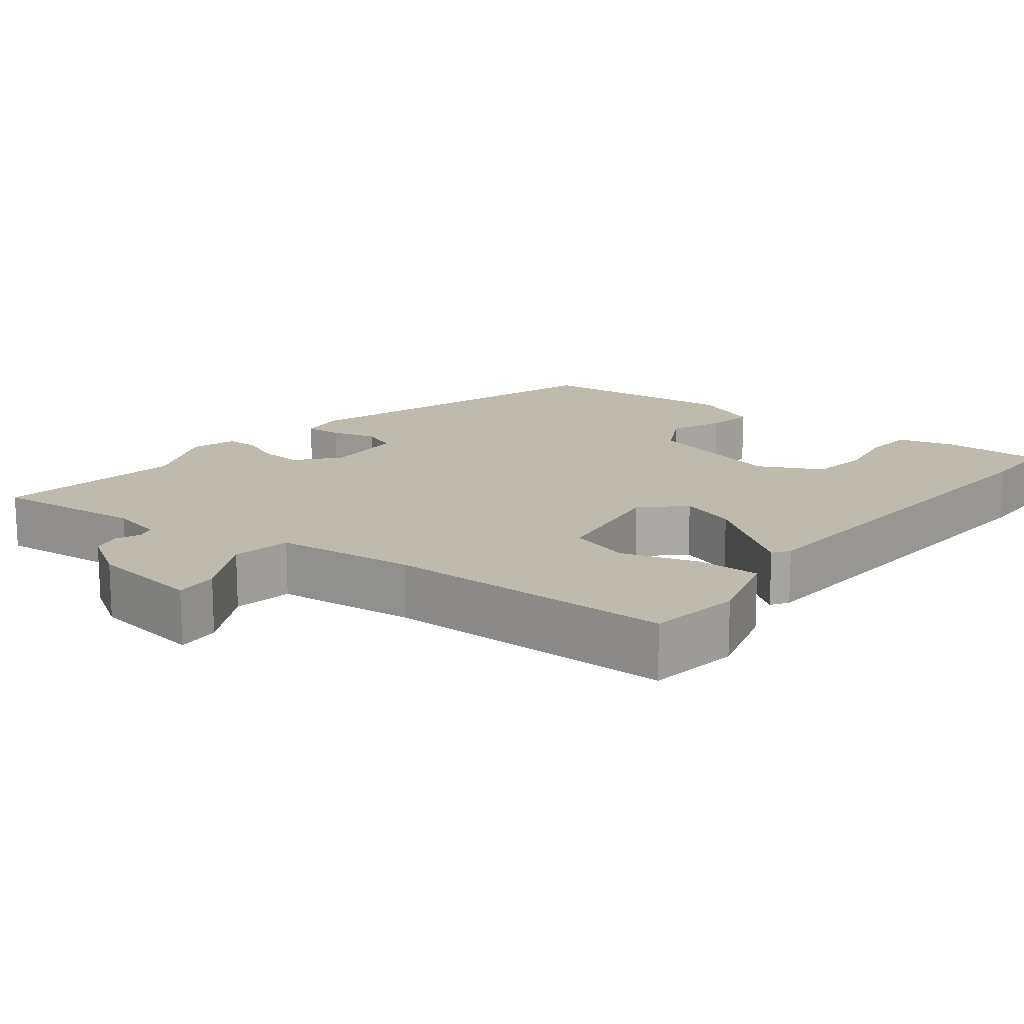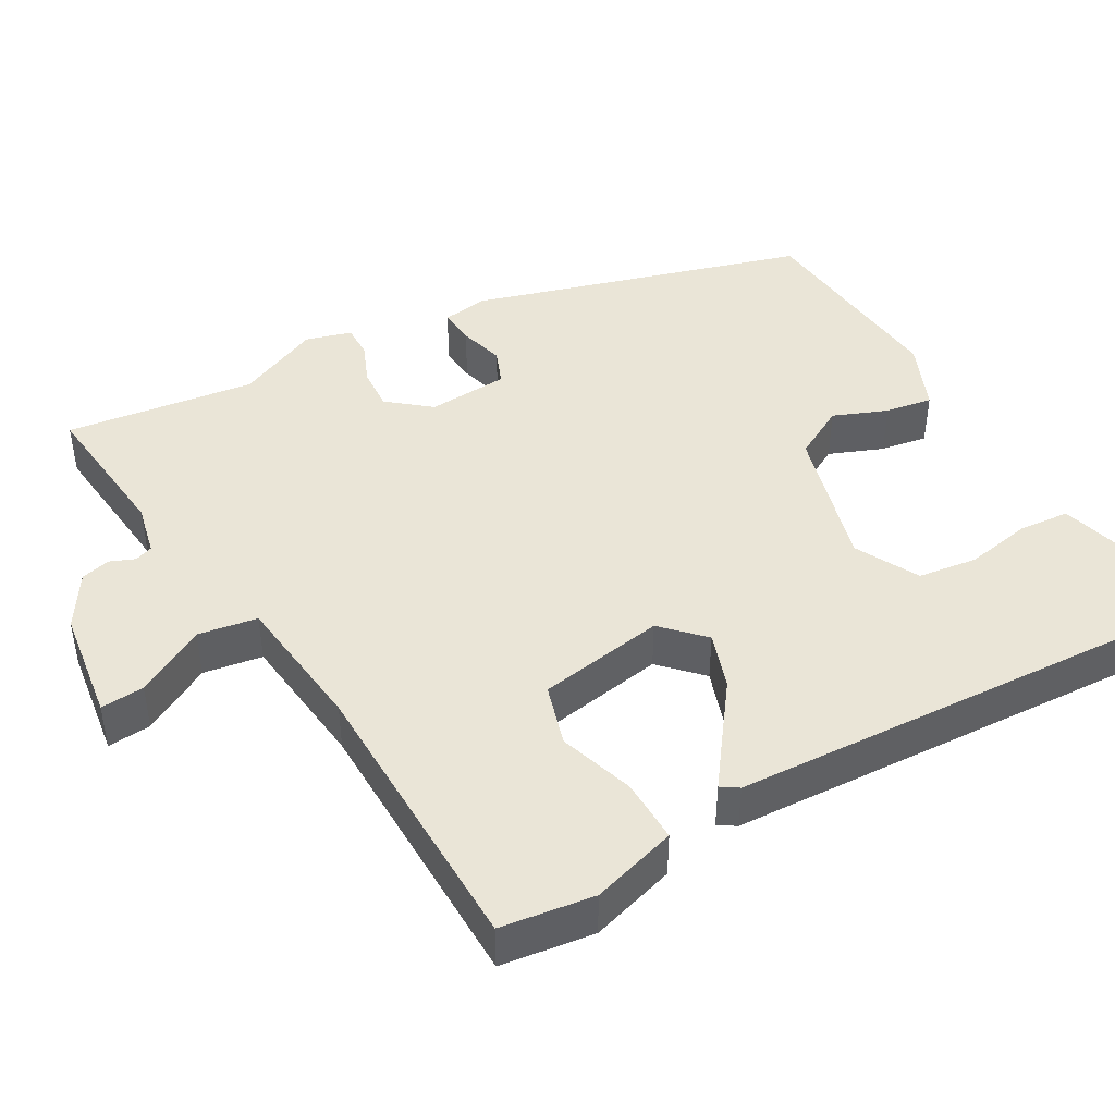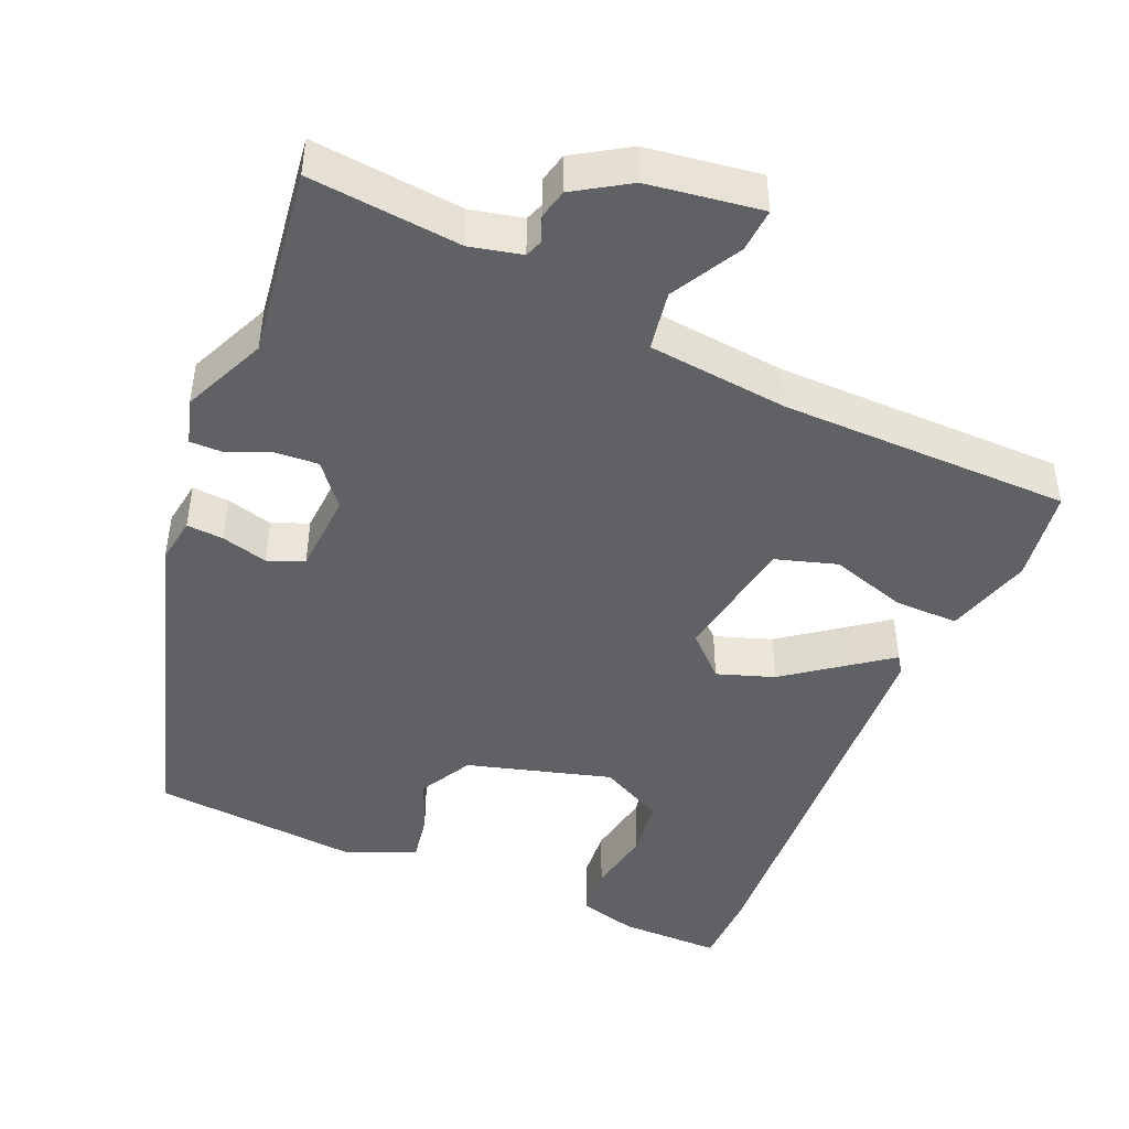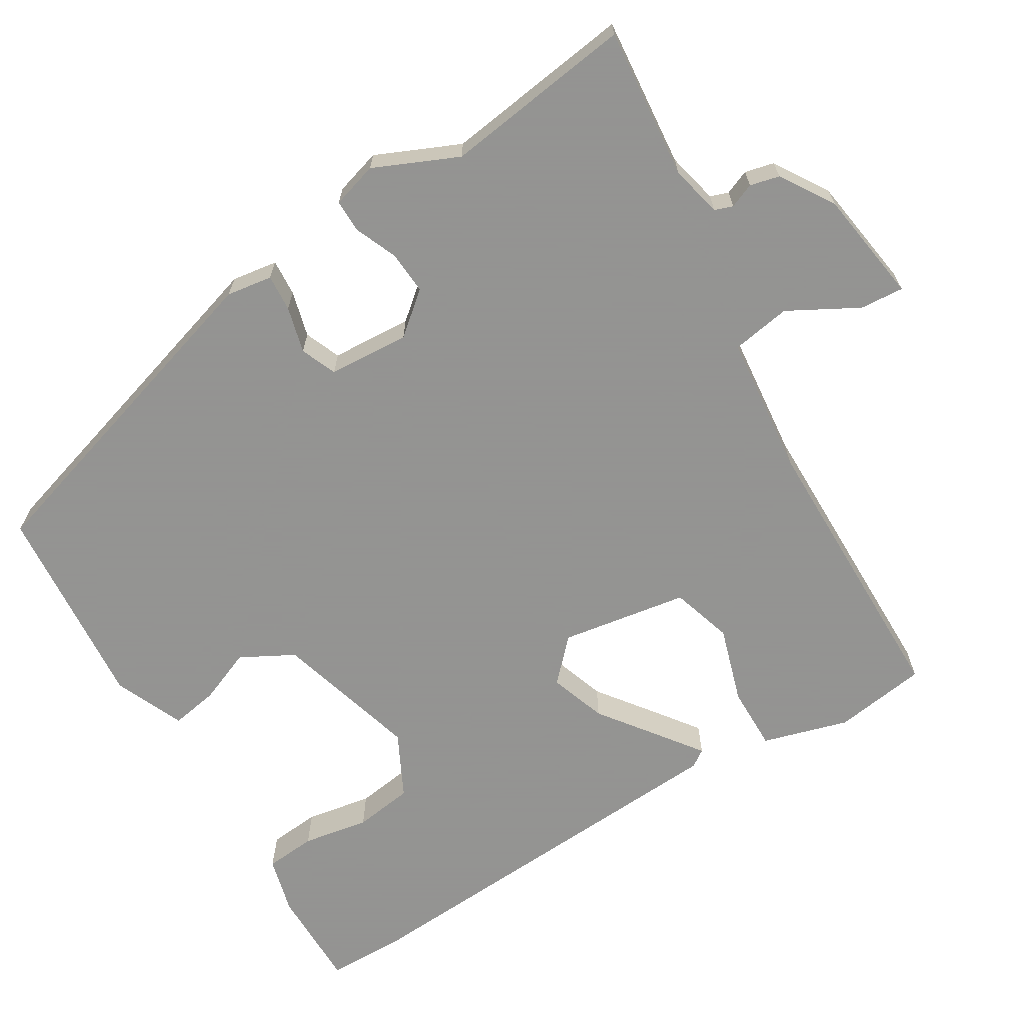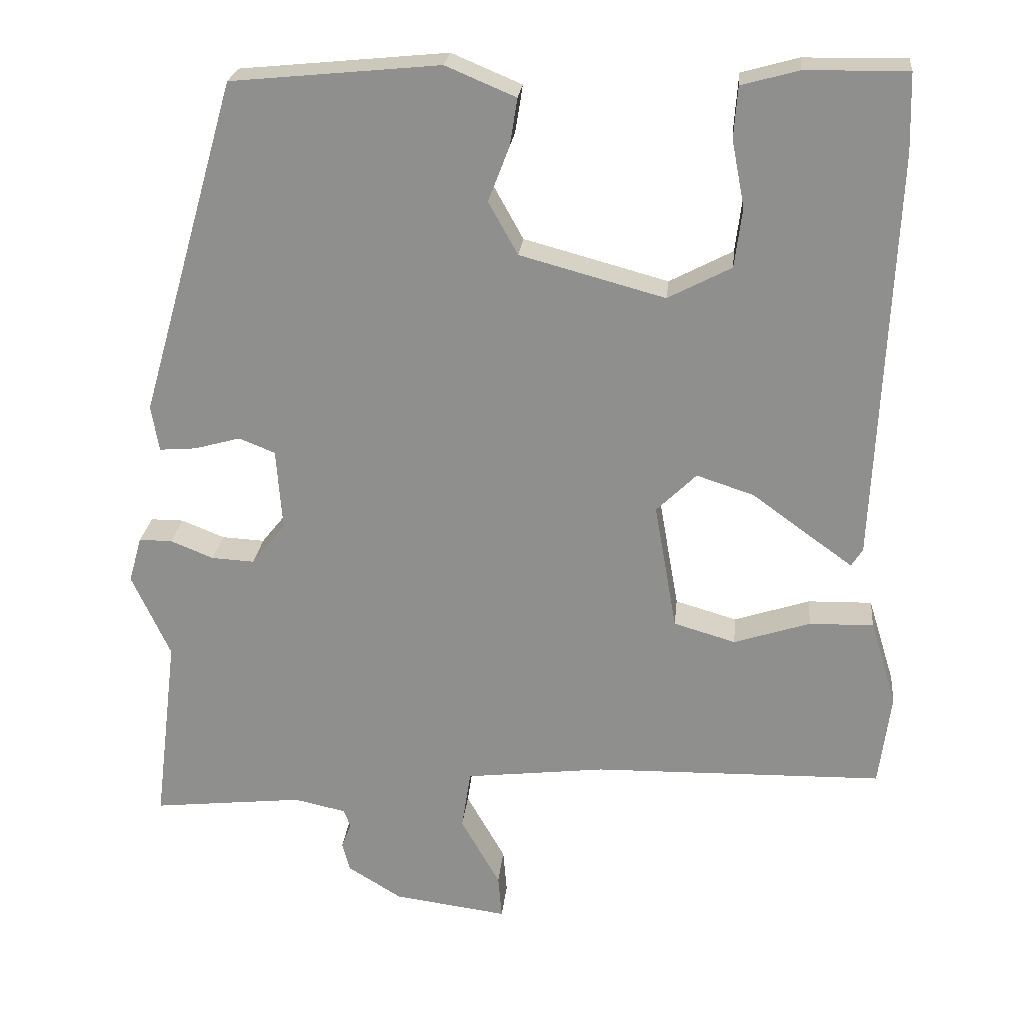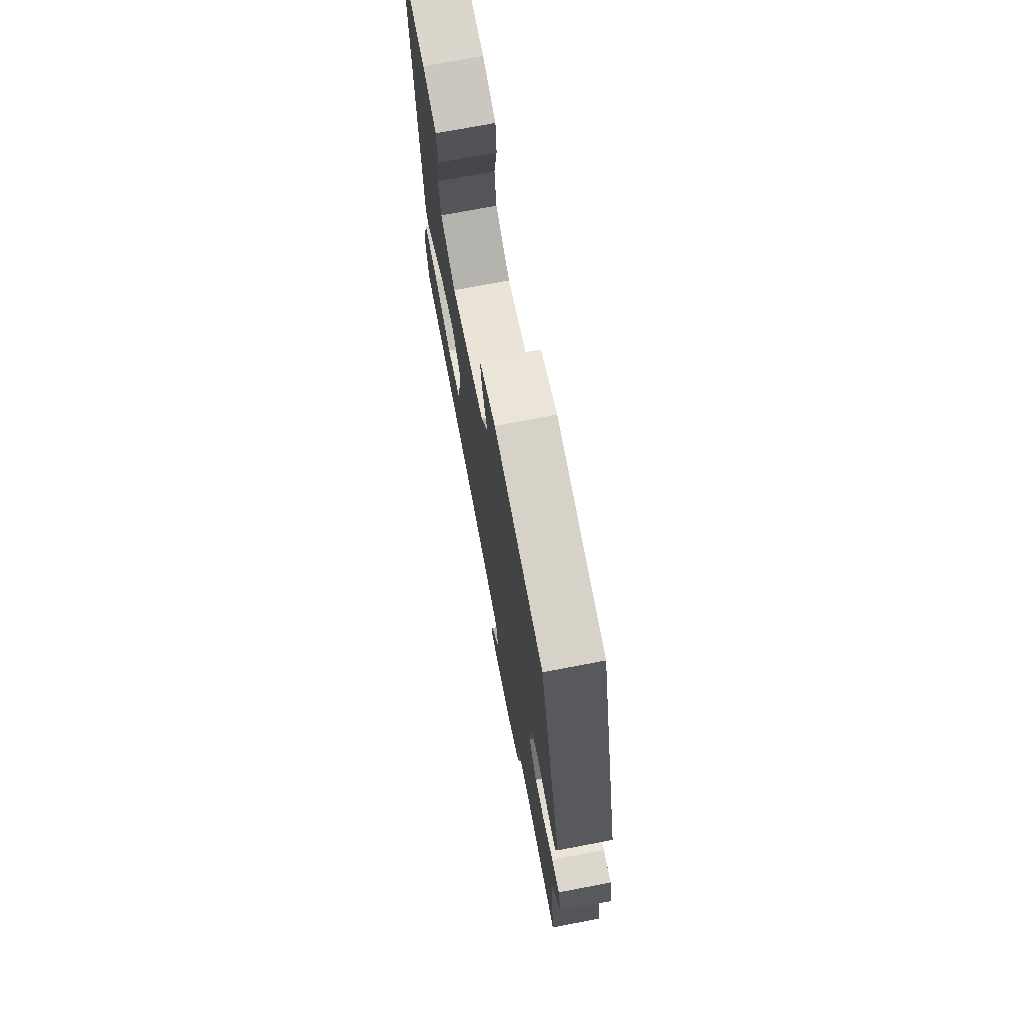
<metadata>
{"format":"obj","ext":"obj","renderer":"f3d","projection":"perspective","resolution":1024,"background":"white","views":[{"elev":15.5,"azim":-141.2,"up":"+Y"},{"elev":44.1,"azim":-119.3,"up":"+Y"},{"elev":-45.7,"azim":157.5,"up":"+Y"},{"elev":-66.9,"azim":122.0,"up":"+Y"},{"elev":23.8,"azim":-174.2,"up":"+Z"},{"elev":73.3,"azim":79.2,"up":"+Z"}]}
</metadata>
<code>
v -0.517 0.07 -0.458
v -0.533 0.07 -0.334
v -0.498 0.07 -0.22
v -0.413 0.07 -0.222
v -0.312 0.07 -0.255
v -0.23 0.07 -0.231
v -0.2 0.07 -0.062
v -0.253 0.07 -0.01
v -0.329 0.07 -0.035
v -0.406 0.07 -0.091
v -0.463 0.07 -0.132
v -0.478 0.07 -0.109
v -0.502 0.07 0.436
v -0.499 0.07 0.538
v -0.364 0.07 0.536
v -0.288 0.07 0.515
v -0.283 0.07 0.447
v -0.3 0.07 0.359
v -0.29 0.07 0.28
v -0.206 0.07 0.236
v -0.014 0.07 0.288
v 0.025 0.07 0.358
v -0.003 0.07 0.43
v -0.013 0.07 0.493
v 0.08 0.07 0.532
v 0.356 0.07 0.505
v 0.484 0.07 0.058
v 0.474 0.07 -0.003
v 0.425 0.07 0.001
v 0.364 0.07 0.018
v 0.316 0.07 -0.001
v 0.308 0.07 -0.109
v 0.353 0.07 -0.165
v 0.41 0.07 -0.162
v 0.467 0.07 -0.139
v 0.511 0.07 -0.139
v 0.528 0.07 -0.2
v 0.477 0.07 -0.311
v 0.508 0.07 -0.564
v 0.307 0.07 -0.542
v 0.238 0.07 -0.557
v 0.229 0.07 -0.581
v 0.242 0.07 -0.614
v 0.232 0.07 -0.653
v 0.16 0.07 -0.697
v 0.009 0.07 -0.717
v 0.014 0.07 -0.659
v 0.066 0.07 -0.567
v 0.054 0.07 -0.488
v -0.132 0.07 -0.466
v -0.517 0 -0.458
v -0.533 0 -0.334
v -0.498 0 -0.22
v -0.413 0 -0.222
v -0.312 0 -0.255
v -0.23 0 -0.231
v -0.2 0 -0.062
v -0.253 0 -0.01
v -0.329 0 -0.035
v -0.406 0 -0.091
v -0.463 0 -0.132
v -0.478 0 -0.109
v -0.502 0 0.436
v -0.499 0 0.538
v -0.364 0 0.536
v -0.288 0 0.515
v -0.283 0 0.447
v -0.3 0 0.359
v -0.29 0 0.28
v -0.206 0 0.236
v -0.014 0 0.288
v 0.025 0 0.358
v -0.003 0 0.43
v -0.013 0 0.493
v 0.08 0 0.532
v 0.356 0 0.505
v 0.484 0 0.058
v 0.474 0 -0.003
v 0.425 0 0.001
v 0.364 0 0.018
v 0.316 0 -0.001
v 0.308 0 -0.109
v 0.353 0 -0.165
v 0.41 0 -0.162
v 0.467 0 -0.139
v 0.511 0 -0.139
v 0.528 0 -0.2
v 0.477 0 -0.311
v 0.508 0 -0.564
v 0.307 0 -0.542
v 0.238 0 -0.557
v 0.229 0 -0.581
v 0.242 0 -0.614
v 0.232 0 -0.653
v 0.16 0 -0.697
v 0.009 0 -0.717
v 0.014 0 -0.659
v 0.066 0 -0.567
v 0.054 0 -0.488
v -0.132 0 -0.466
f 46 47 48
f 45 46 48
f 44 45 48
f 43 44 48
f 42 43 48
f 41 42 48 49
f 40 41 49
f 38 39 40 49
f 38 49 50
f 37 38 50
f 36 37 50
f 35 36 50
f 34 35 50
f 28 29 30
f 27 28 30
f 26 27 30
f 25 26 30
f 24 25 30
f 23 24 30
f 22 23 30
f 21 22 30 31
f 20 21 31 32
f 16 17 18
f 15 16 18
f 14 15 18
f 13 14 18
f 12 13 18
f 11 12 18
f 10 11 18
f 9 10 18 19
f 8 9 19 20
f 3 4 5
f 2 3 5
f 1 2 5
f 50 1 5
f 50 5 6
f 34 50 6
f 33 34 6
f 20 32 33
f 8 20 33
f 7 8 33
f 6 7 33
f 98 97 96
f 98 96 95
f 98 95 94
f 98 94 93
f 98 93 92
f 99 98 92 91
f 99 91 90
f 99 90 89 88
f 100 99 88
f 100 88 87
f 100 87 86
f 100 86 85
f 100 85 84
f 80 79 78
f 80 78 77
f 80 77 76
f 80 76 75
f 80 75 74
f 80 74 73
f 80 73 72
f 81 80 72 71
f 82 81 71 70
f 68 67 66
f 68 66 65
f 68 65 64
f 68 64 63
f 68 63 62
f 68 62 61
f 68 61 60
f 69 68 60 59
f 70 69 59 58
f 55 54 53
f 55 53 52
f 55 52 51
f 55 51 100
f 56 55 100
f 56 100 84
f 56 84 83
f 83 82 70
f 83 70 58
f 83 58 57
f 83 57 56
f 1 51 52 2
f 2 52 53 3
f 3 53 54 4
f 4 54 55 5
f 5 55 56 6
f 6 56 57 7
f 7 57 58 8
f 8 58 59 9
f 9 59 60 10
f 10 60 61 11
f 11 61 62 12
f 12 62 63 13
f 13 63 64 14
f 14 64 65 15
f 15 65 66 16
f 16 66 67 17
f 17 67 68 18
f 18 68 69 19
f 19 69 70 20
f 20 70 71 21
f 21 71 72 22
f 22 72 73 23
f 23 73 74 24
f 24 74 75 25
f 25 75 76 26
f 26 76 77 27
f 27 77 78 28
f 28 78 79 29
f 29 79 80 30
f 30 80 81 31
f 31 81 82 32
f 32 82 83 33
f 33 83 84 34
f 34 84 85 35
f 35 85 86 36
f 36 86 87 37
f 37 87 88 38
f 38 88 89 39
f 39 89 90 40
f 40 90 91 41
f 41 91 92 42
f 42 92 93 43
f 43 93 94 44
f 44 94 95 45
f 45 95 96 46
f 46 96 97 47
f 47 97 98 48
f 48 98 99 49
f 49 99 100 50
f 50 100 51 1

</code>
